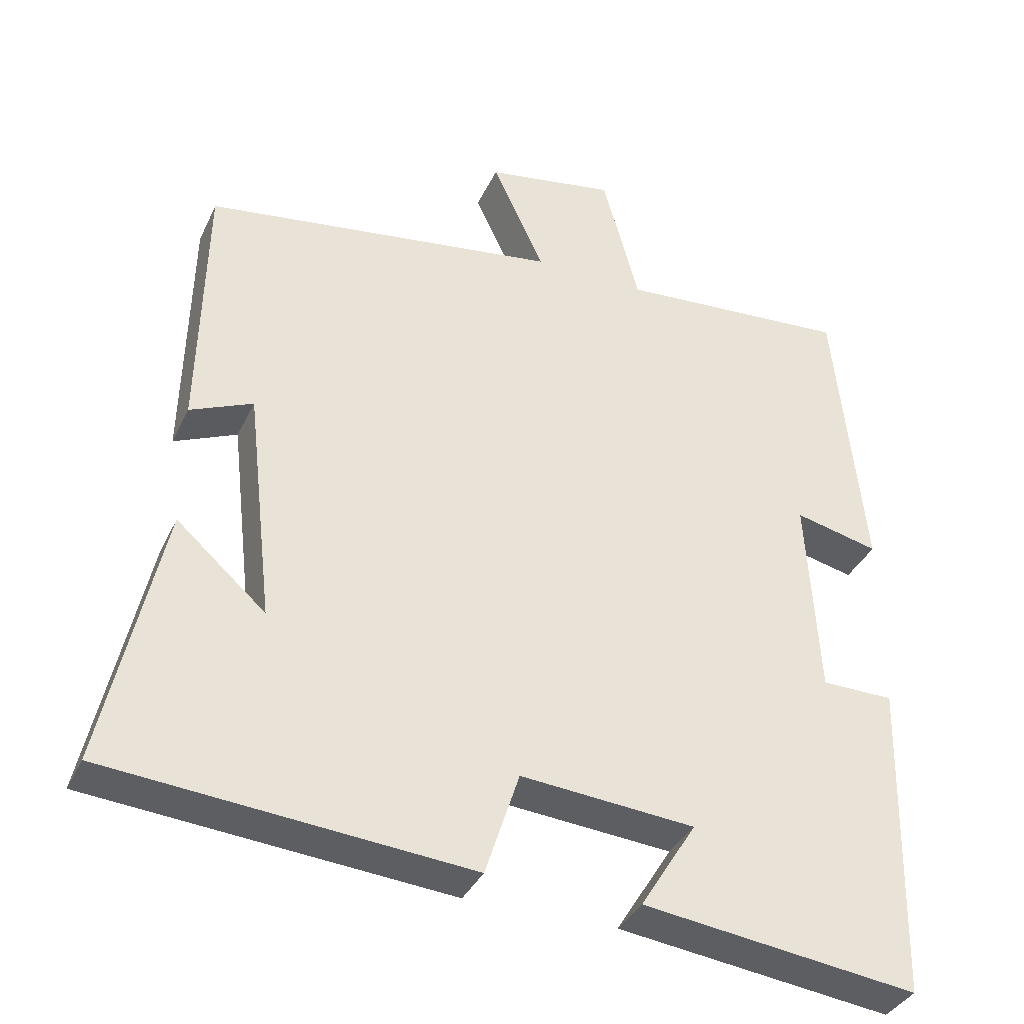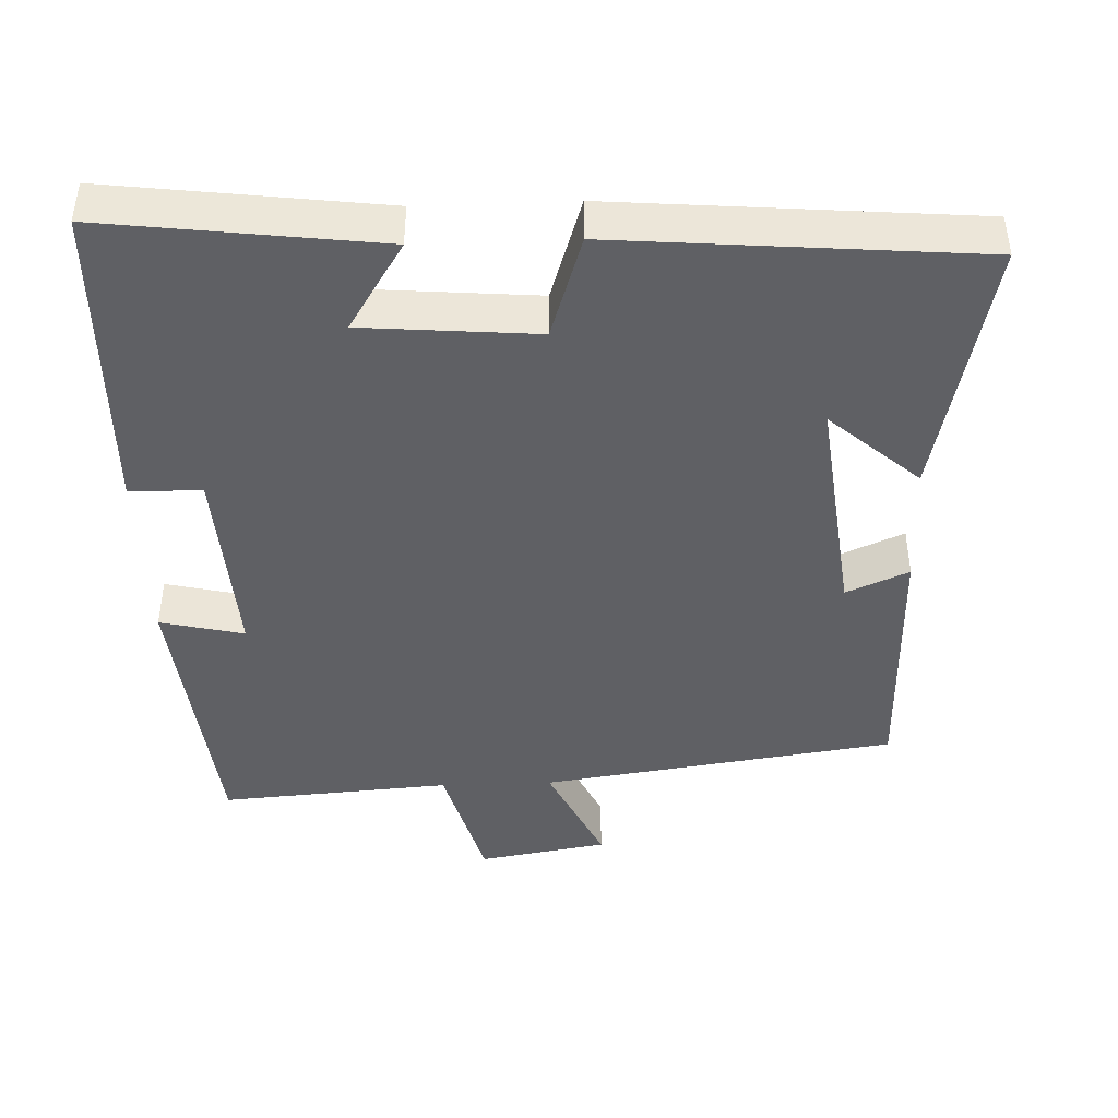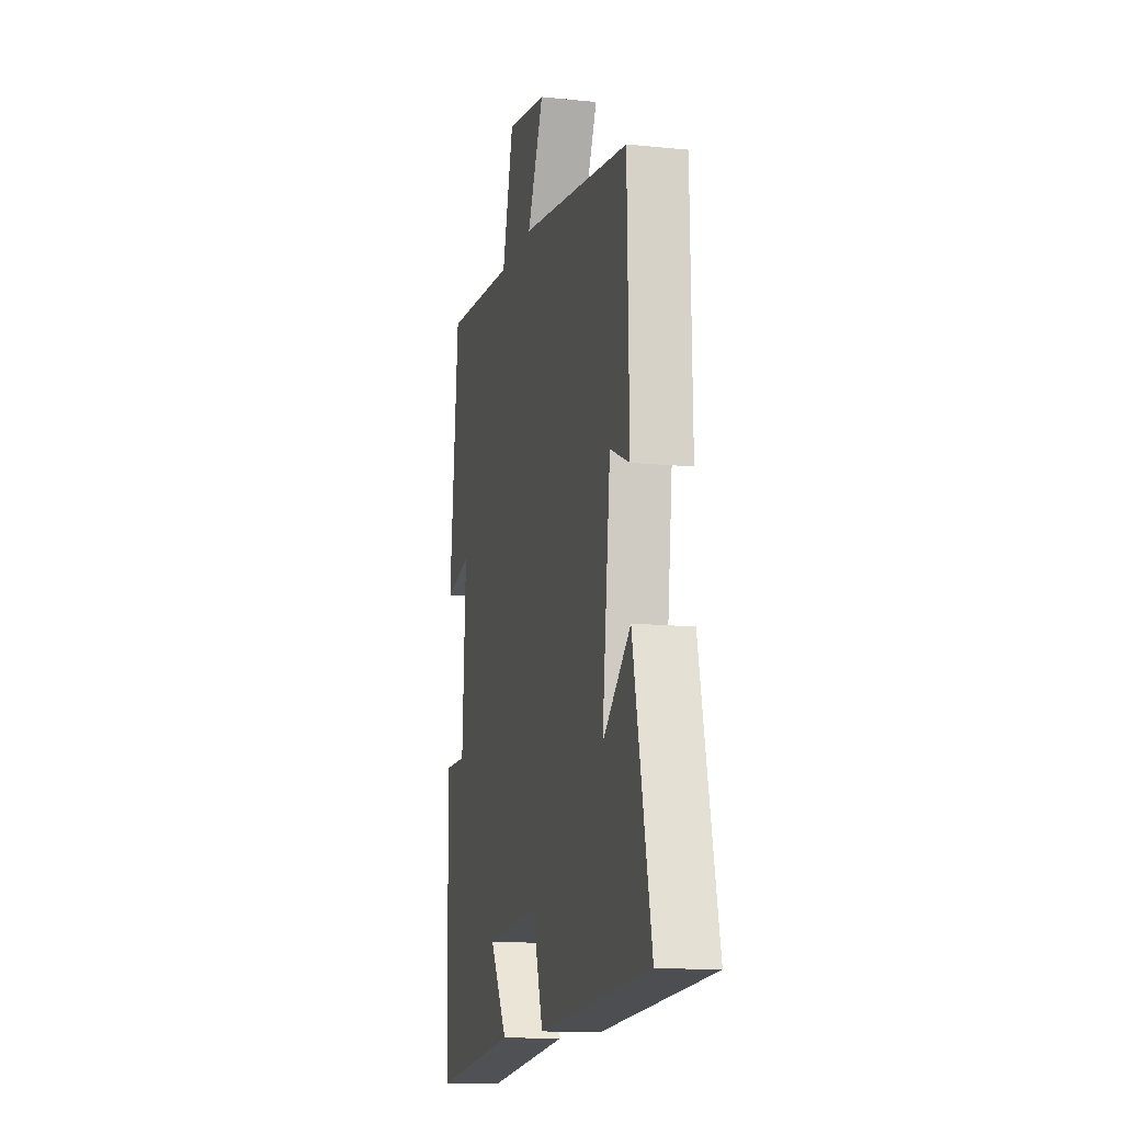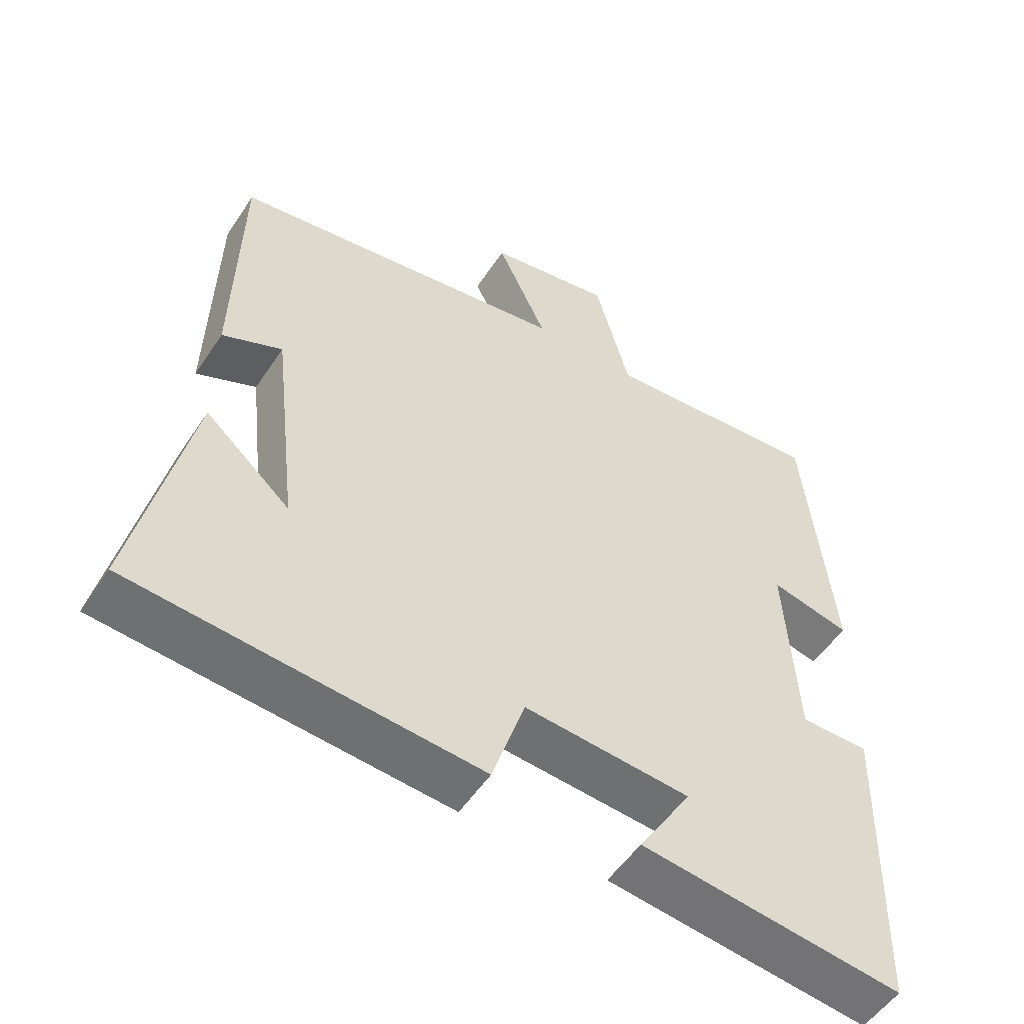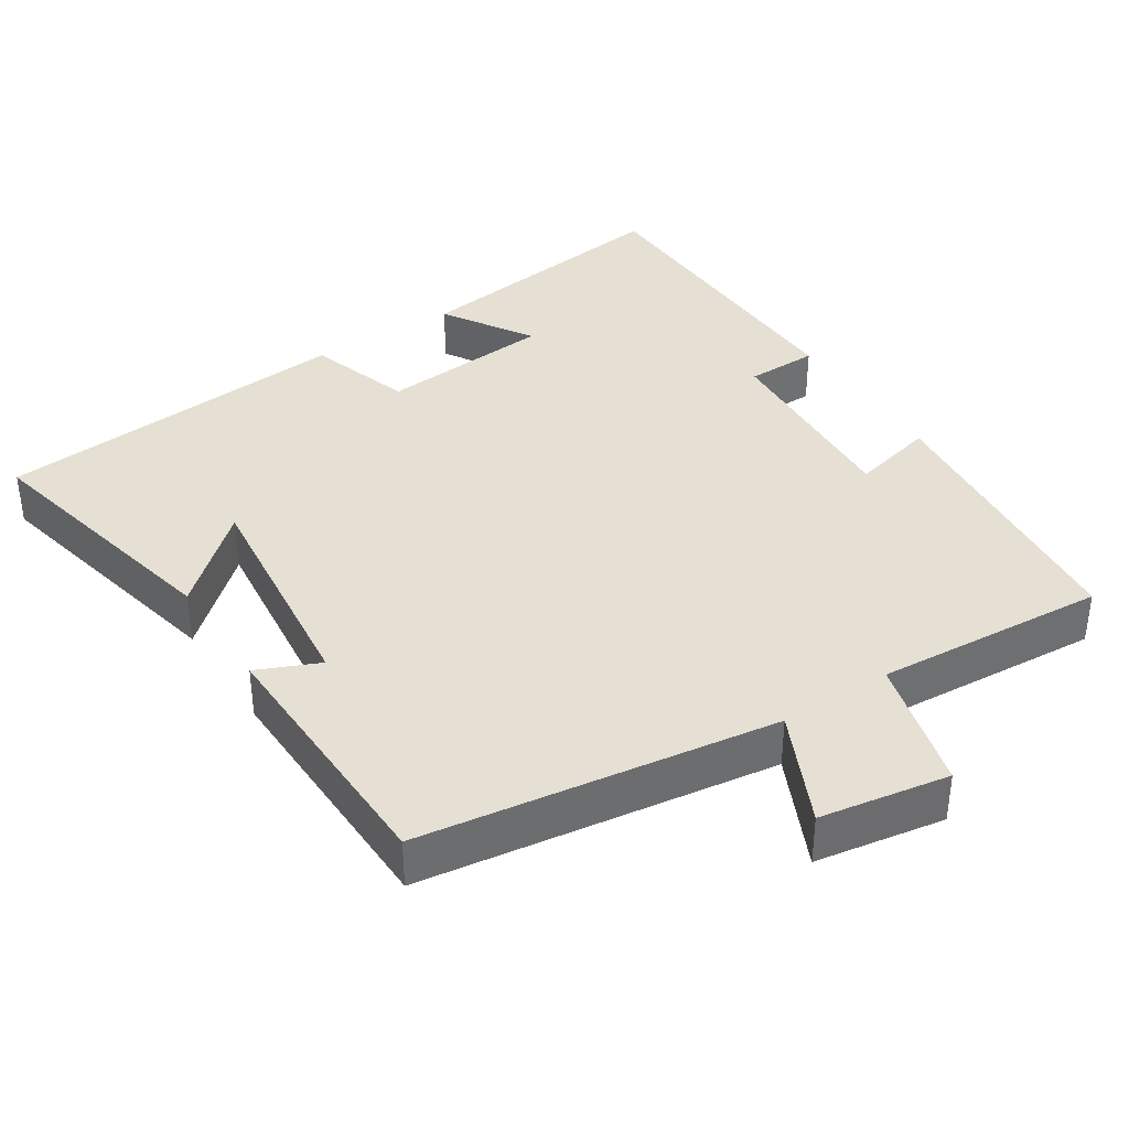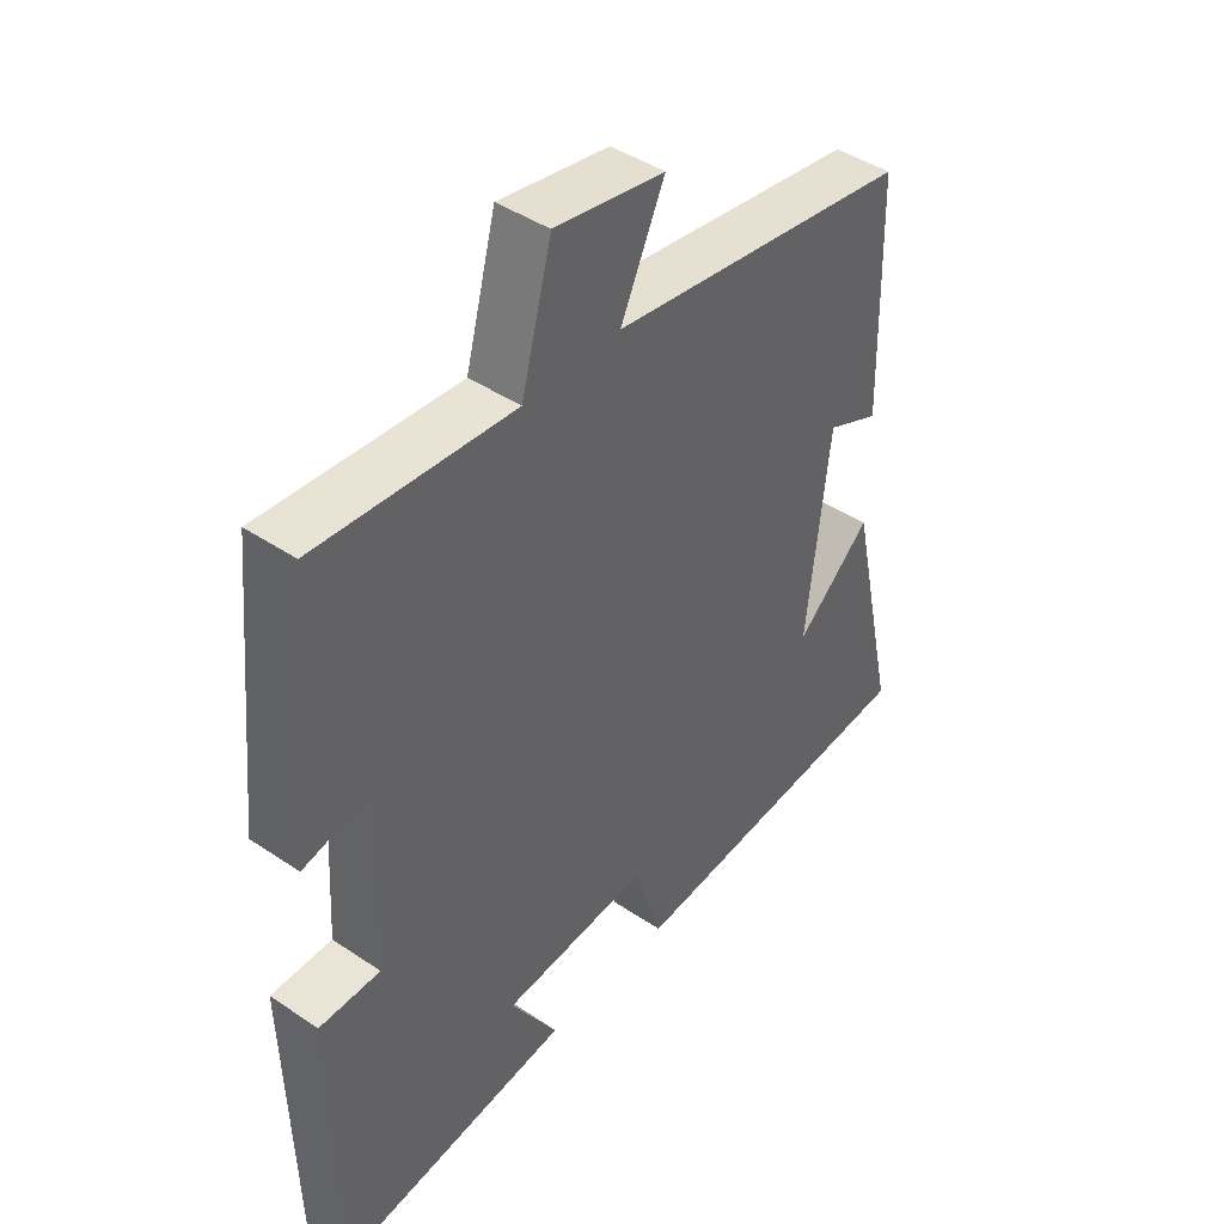
<metadata>
{"format":"obj","ext":"obj","renderer":"f3d","projection":"perspective","resolution":1024,"background":"white","views":[{"elev":-36.4,"azim":-22.9,"up":"+Z"},{"elev":-43.3,"azim":-177.8,"up":"+Y"},{"elev":-12.5,"azim":-103.3,"up":"+Z"},{"elev":-52.8,"azim":-32.7,"up":"+Z"},{"elev":37.9,"azim":-33.0,"up":"+Y"},{"elev":43.4,"azim":128.5,"up":"+Z"}]}
</metadata>
<code>
v -0.492 0.07 0.43
v -0.009 0.07 0.5
v -0.08 0.07 0.652
v 0.096 0.07 0.682
v 0.145 0.07 0.5
v 0.46 0.07 0.523
v 0.5 0.07 0.133
v 0.386 0.07 0.16
v 0.402 0.07 -0.114
v 0.5 0.07 -0.115
v 0.489 0.07 -0.548
v 0.116 0.07 -0.5
v 0.192 0.07 -0.378
v -0.044 0.07 -0.358
v -0.09 0.07 -0.5
v -0.579 0.07 -0.458
v -0.5 0.07 -0.1
v -0.379 0.07 -0.207
v -0.415 0.07 0.109
v -0.5 0.07 0.072
v -0.492 0 0.43
v -0.009 0 0.5
v -0.08 0 0.652
v 0.096 0 0.682
v 0.145 0 0.5
v 0.46 0 0.523
v 0.5 0 0.133
v 0.386 0 0.16
v 0.402 0 -0.114
v 0.5 0 -0.115
v 0.489 0 -0.548
v 0.116 0 -0.5
v 0.192 0 -0.378
v -0.044 0 -0.358
v -0.09 0 -0.5
v -0.579 0 -0.458
v -0.5 0 -0.1
v -0.379 0 -0.207
v -0.415 0 0.109
v -0.5 0 0.072
f 19 20 1 2
f 18 19 2
f 15 16 17 18
f 14 15 18 2
f 13 14 2
f 11 12 13
f 10 11 13
f 9 10 13
f 8 9 13 2
f 5 6 7 8
f 5 8 2 3
f 3 4 5
f 22 21 40 39
f 22 39 38
f 38 37 36 35
f 22 38 35 34
f 22 34 33
f 33 32 31
f 33 31 30
f 33 30 29
f 22 33 29 28
f 28 27 26 25
f 23 22 28 25
f 25 24 23
f 1 21 22 2
f 2 22 23 3
f 3 23 24 4
f 4 24 25 5
f 5 25 26 6
f 6 26 27 7
f 7 27 28 8
f 8 28 29 9
f 9 29 30 10
f 10 30 31 11
f 11 31 32 12
f 12 32 33 13
f 13 33 34 14
f 14 34 35 15
f 15 35 36 16
f 16 36 37 17
f 17 37 38 18
f 18 38 39 19
f 19 39 40 20
f 20 40 21 1

</code>
